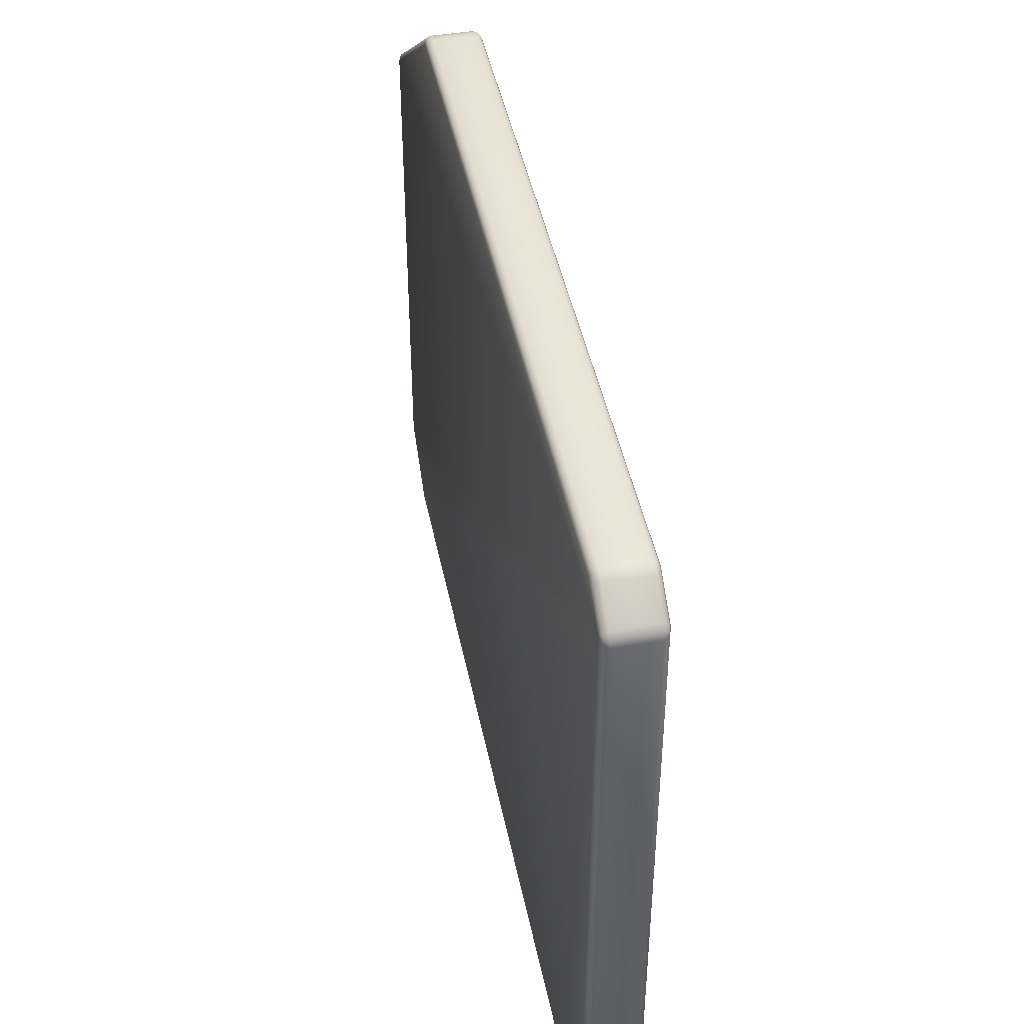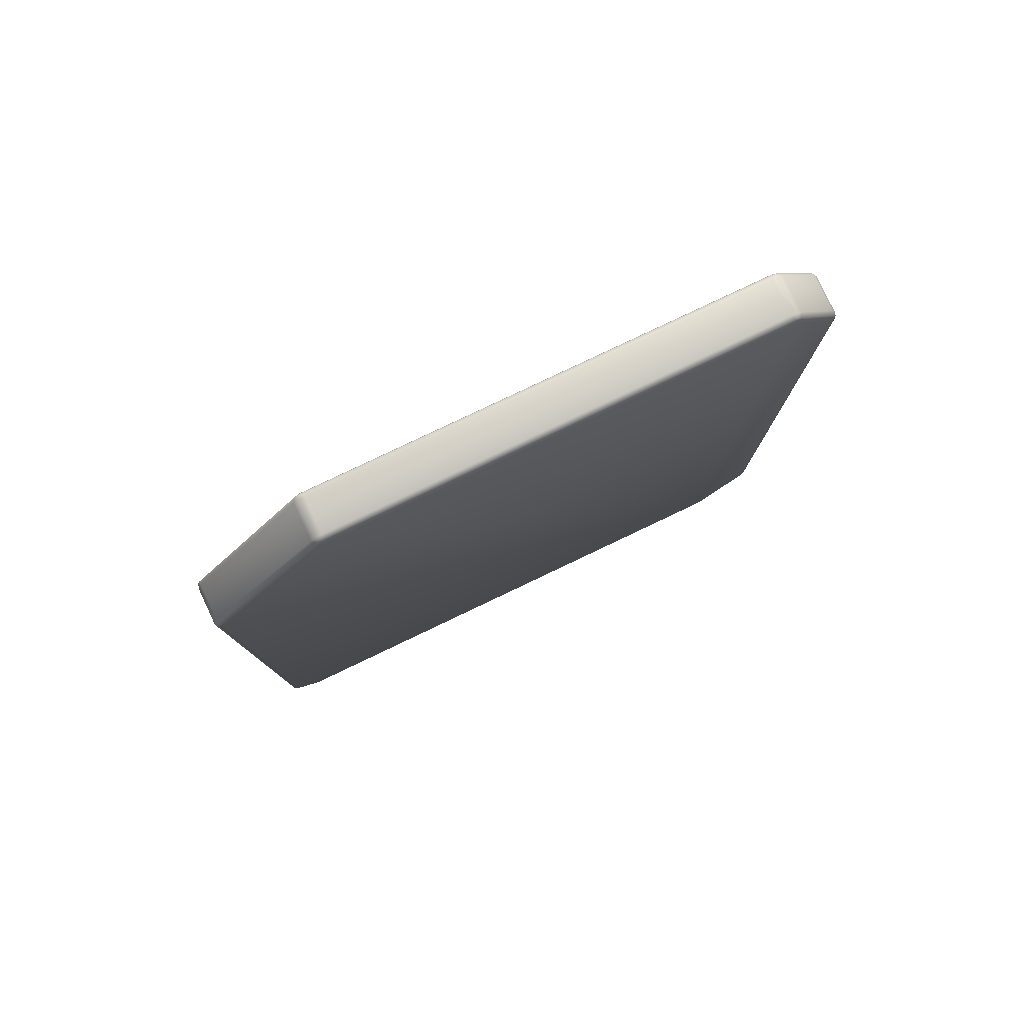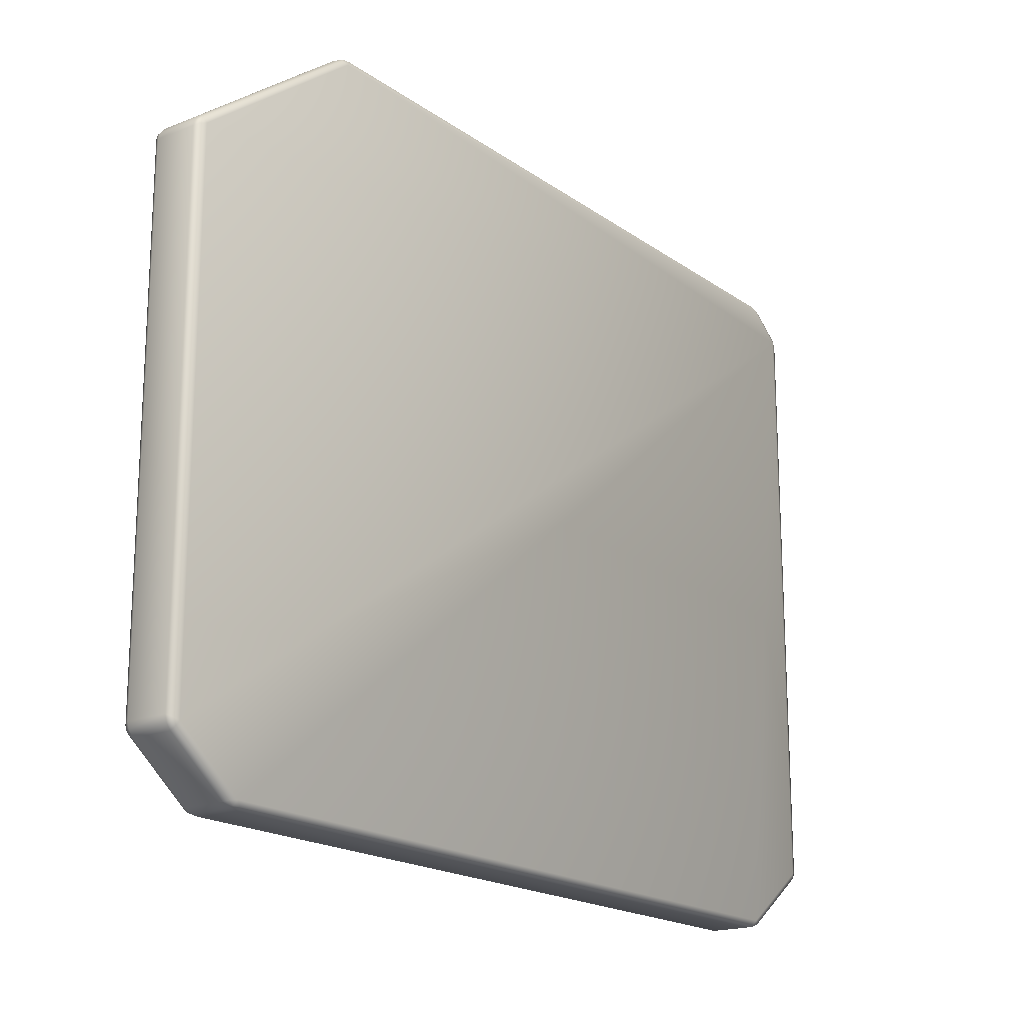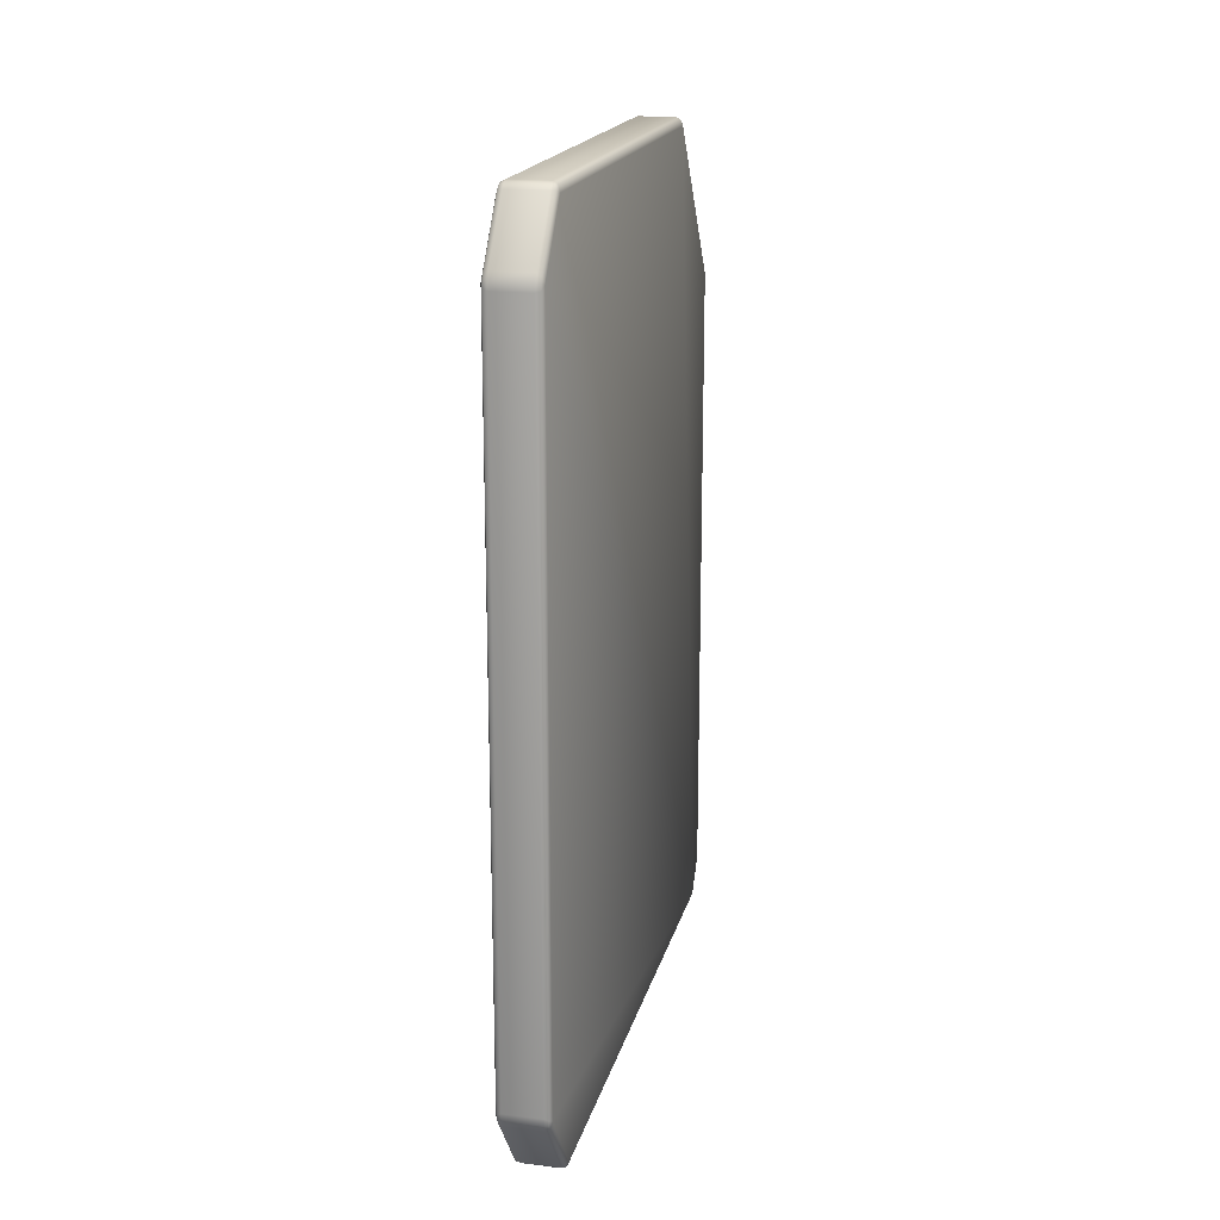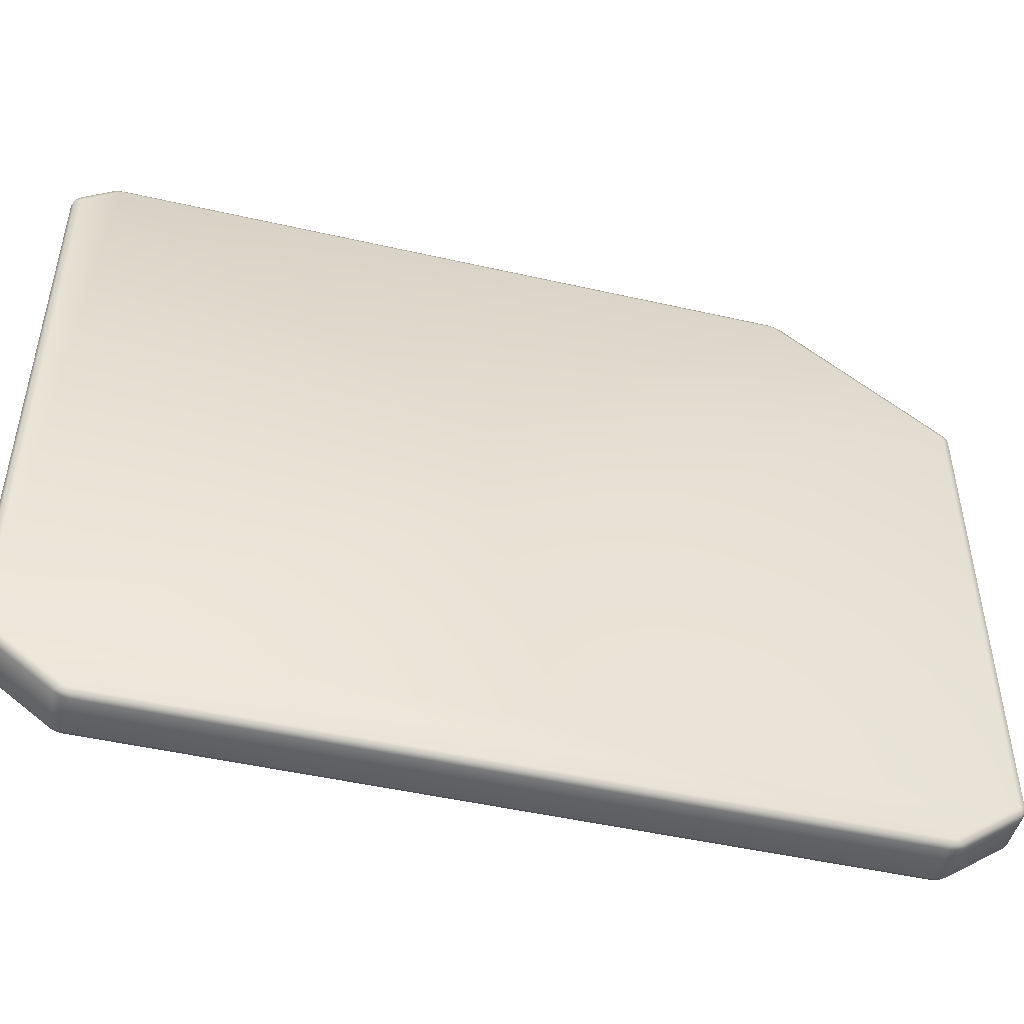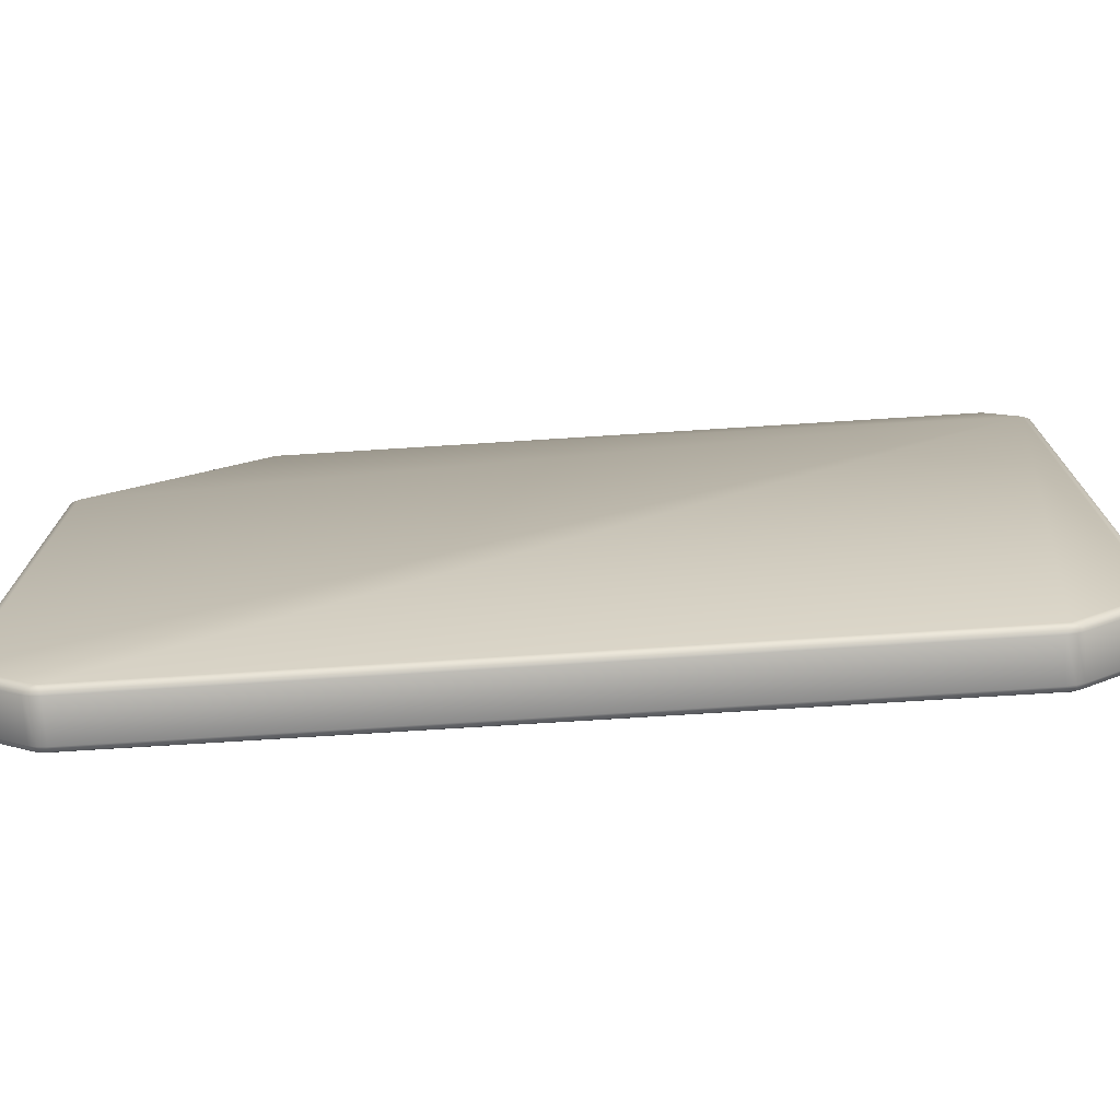
<metadata>
{"format":"obj","ext":"obj","renderer":"f3d","projection":"perspective","resolution":1024,"background":"white","views":[{"elev":44.4,"azim":-11.2,"up":"+Z"},{"elev":79.5,"azim":64.5,"up":"+Y"},{"elev":-18.4,"azim":-143.1,"up":"+Z"},{"elev":18.4,"azim":-166.8,"up":"+Y"},{"elev":-48.0,"azim":75.6,"up":"+Z"},{"elev":-74.0,"azim":-86.4,"up":"+Z"}]}
</metadata>
<code>
o Relica_Cube.021
v -0.02357 0.2456 0.2998
v -0.01745 0.2408 0.3059
v -0.01745 0.2547 0.3016
v -0.02177 0.2432 0.3041
v -0.02098 0.2478 0.3039
v -0.01745 0.2482 0.3046
v -0.02177 0.2513 0.3016
v -0.01745 0.4057 0.1816
v -0.02357 0.3976 0.1852
v -0.01745 0.3999 0.192
v -0.02177 0.4033 0.1834
v -0.02098 0.403 0.1868
v -0.02177 0.3999 0.1895
v -0.01745 0.404 0.1872
v 0.02357 0.3976 0.1852
v 0.01745 0.4057 0.1816
v 0.01745 0.3999 0.192
v 0.02178 0.4033 0.1834
v 0.02099 0.403 0.1868
v 0.01745 0.404 0.1872
v 0.02178 0.3999 0.1895
v 0.02357 0.2456 0.2998
v 0.01745 0.2547 0.3016
v 0.01745 0.2408 0.3059
v 0.02178 0.2513 0.3016
v 0.02099 0.2478 0.3039
v 0.01745 0.2482 0.3046
v 0.02178 0.2432 0.3041
v -0.02357 0.3976 -0.2556
v -0.01745 0.4057 -0.2521
v -0.01745 0.3999 -0.2625
v -0.02177 0.4033 -0.2538
v -0.02098 0.403 -0.2573
v -0.01745 0.404 -0.2576
v -0.02177 0.3999 -0.26
v -0.02357 0.339 -0.2998
v -0.01745 0.3481 -0.3016
v -0.01745 0.3343 -0.3059
v -0.02177 0.3453 -0.3007
v -0.02098 0.3412 -0.3037
v -0.01745 0.3419 -0.305
v -0.02177 0.3355 -0.3037
v 0.02357 0.339 -0.2998
v 0.01745 0.3343 -0.3059
v 0.01745 0.3481 -0.3016
v 0.02178 0.3367 -0.3041
v 0.02099 0.3413 -0.3039
v 0.01745 0.3417 -0.3046
v 0.02178 0.3448 -0.3016
v 0.01745 0.4057 -0.2521
v 0.02357 0.3976 -0.2556
v 0.01745 0.3999 -0.2625
v 0.02178 0.4033 -0.2538
v 0.02099 0.403 -0.2573
v 0.02178 0.3999 -0.26
v 0.01745 0.404 -0.2576
v -0.02357 -0.3302 -0.2998
v -0.01745 -0.3255 -0.3059
v -0.01745 -0.3393 -0.3016
v -0.02177 -0.3279 -0.3041
v -0.02098 -0.3325 -0.3039
v -0.01745 -0.3329 -0.3046
v -0.02177 -0.336 -0.3016
v -0.01745 -0.4057 -0.2454
v -0.02357 -0.3976 -0.249
v -0.01745 -0.3999 -0.2559
v -0.02177 -0.4033 -0.2472
v -0.02098 -0.403 -0.2507
v -0.02177 -0.3999 -0.2533
v -0.01745 -0.404 -0.251
v 0.02357 -0.3976 -0.249
v 0.01745 -0.4057 -0.2454
v 0.01745 -0.3999 -0.2559
v 0.02178 -0.4033 -0.2472
v 0.02099 -0.403 -0.2507
v 0.01745 -0.404 -0.251
v 0.02178 -0.3999 -0.2533
v 0.02357 -0.3302 -0.2998
v 0.01745 -0.3393 -0.3016
v 0.01745 -0.3255 -0.3059
v 0.02178 -0.336 -0.3016
v 0.02099 -0.3325 -0.3039
v 0.01745 -0.3329 -0.3046
v 0.02178 -0.3279 -0.3041
v -0.02357 -0.3976 0.2766
v -0.01745 -0.4057 0.273
v -0.01745 -0.3999 0.2835
v -0.02177 -0.4033 0.2748
v -0.02098 -0.403 0.2783
v -0.01745 -0.404 0.2786
v -0.02177 -0.3999 0.2809
v -0.02357 -0.3668 0.2998
v -0.01745 -0.3759 0.3016
v -0.01745 -0.3621 0.3059
v -0.02177 -0.3731 0.3007
v -0.02098 -0.369 0.3037
v -0.01745 -0.3697 0.305
v -0.02177 -0.3633 0.3037
v 0.02357 -0.3668 0.2998
v 0.01745 -0.3621 0.3059
v 0.01745 -0.3759 0.3016
v 0.02178 -0.3633 0.3037
v 0.02099 -0.369 0.3037
v 0.01745 -0.3697 0.305
v 0.02178 -0.3731 0.3007
v 0.01745 -0.4057 0.273
v 0.02357 -0.3976 0.2766
v 0.01745 -0.3999 0.2835
v 0.02178 -0.4033 0.2748
v 0.02099 -0.403 0.2783
v 0.02178 -0.3999 0.2809
v 0.01745 -0.404 0.2786
f 71 78 43 51 15 22 99 107
f 73 66 59 79
f 100 24 2 94
f 17 10 3 23
f 58 38 44 80
f 50 30 8 16
f 64 72 106 86
f 31 52 45 37
f 87 108 101 93
f 1 4 5 7
f 2 6 5 4
f 3 7 5 6
f 8 11 12 14
f 9 13 12 11
f 10 14 12 13
f 15 18 19 21
f 16 20 19 18
f 17 21 19 20
f 22 25 26 28
f 23 27 26 25
f 24 28 26 27
f 29 32 33 35
f 30 34 33 32
f 31 35 33 34
f 36 39 40 42
f 37 41 40 39
f 38 42 40 41
f 43 46 47 49
f 44 48 47 46
f 45 49 47 48
f 50 53 54 56
f 51 55 54 53
f 52 56 54 55
f 57 60 61 63
f 58 62 61 60
f 59 63 61 62
f 64 67 68 70
f 65 69 68 67
f 66 70 68 69
f 71 74 75 77
f 72 76 75 74
f 73 77 75 76
f 78 81 82 84
f 79 83 82 81
f 80 84 82 83
f 85 88 89 91
f 86 90 89 88
f 87 91 89 90
f 92 95 96 98
f 93 97 96 95
f 94 98 96 97
f 99 102 103 105
f 100 104 103 102
f 101 105 103 104
f 106 109 110 112
f 107 111 110 109
f 108 112 110 111
f 22 15 21 25
f 25 21 17 23
f 16 8 14 20
f 20 14 10 17
f 9 1 7 13
f 13 7 3 10
f 2 24 27 6
f 6 27 23 3
f 36 29 35 39
f 39 35 31 37
f 30 50 56 34
f 34 56 52 31
f 51 43 49 55
f 55 49 45 52
f 44 38 41 48
f 48 41 37 45
f 8 30 32 11
f 11 32 29 9
f 15 51 53 18
f 18 53 50 16
f 78 71 77 81
f 81 77 73 79
f 72 64 70 76
f 76 70 66 73
f 65 57 63 69
f 69 63 59 66
f 58 80 83 62
f 62 83 79 59
f 38 58 60 42
f 42 60 57 36
f 43 78 84 46
f 46 84 80 44
f 92 85 91 95
f 95 91 87 93
f 86 106 112 90
f 90 112 108 87
f 107 99 105 111
f 111 105 101 108
f 100 94 97 104
f 104 97 93 101
f 85 65 67 88
f 88 67 64 86
f 71 107 109 74
f 74 109 106 72
f 99 22 28 102
f 102 28 24 100
f 1 92 98 4
f 4 98 94 2
f 85 92 1 9 29 36 57 65

</code>
